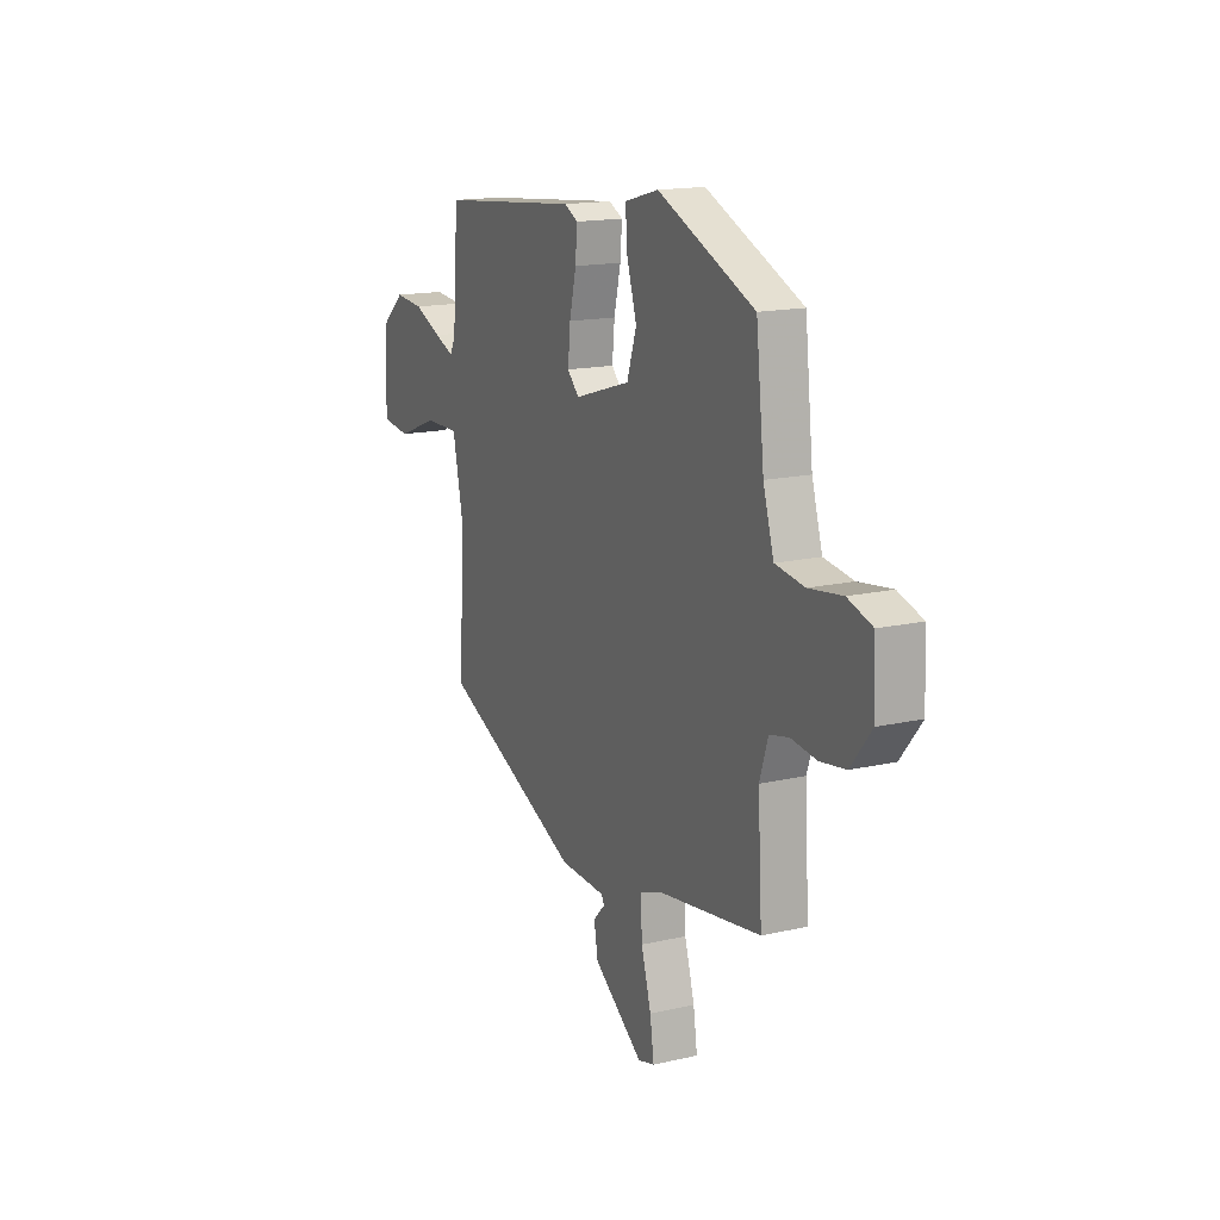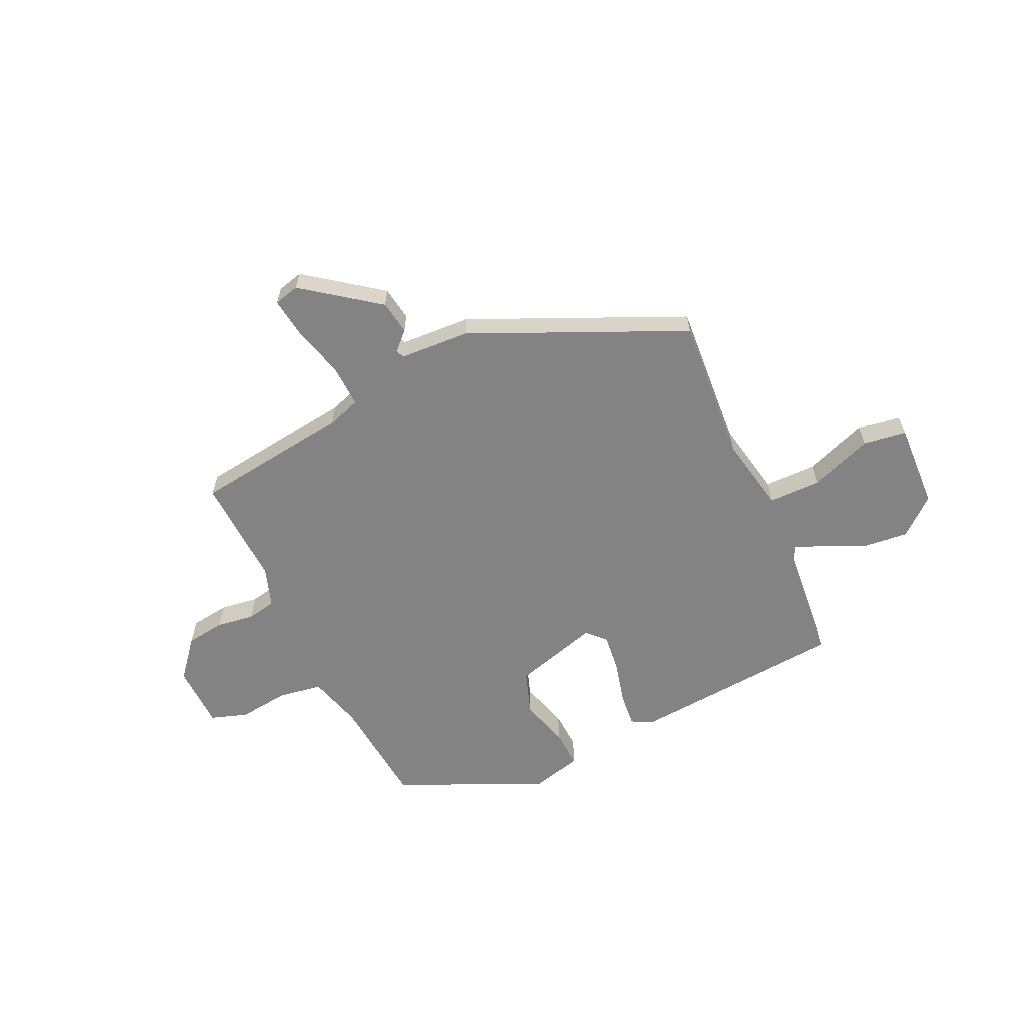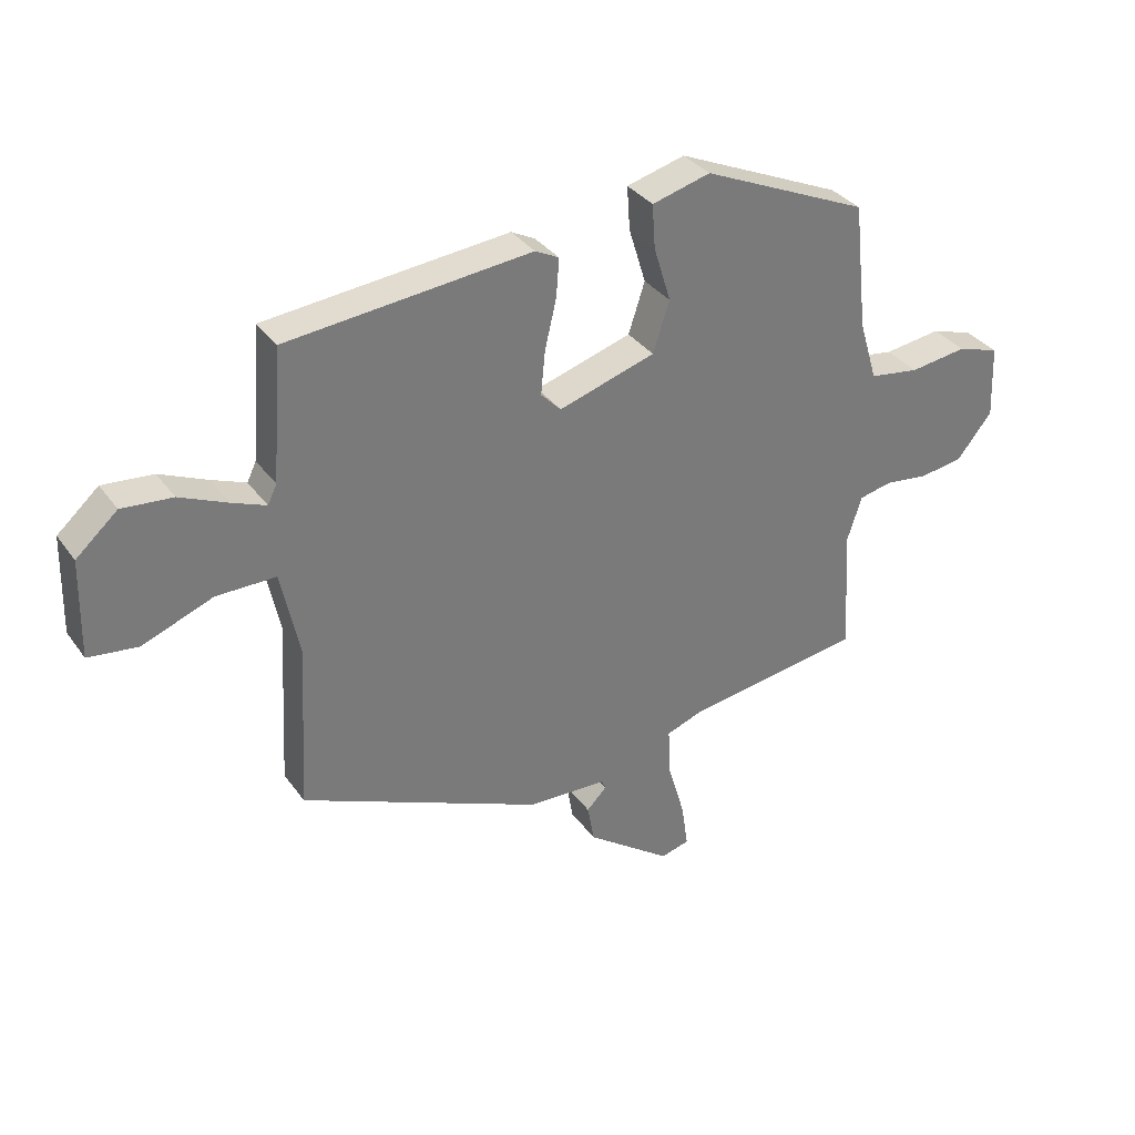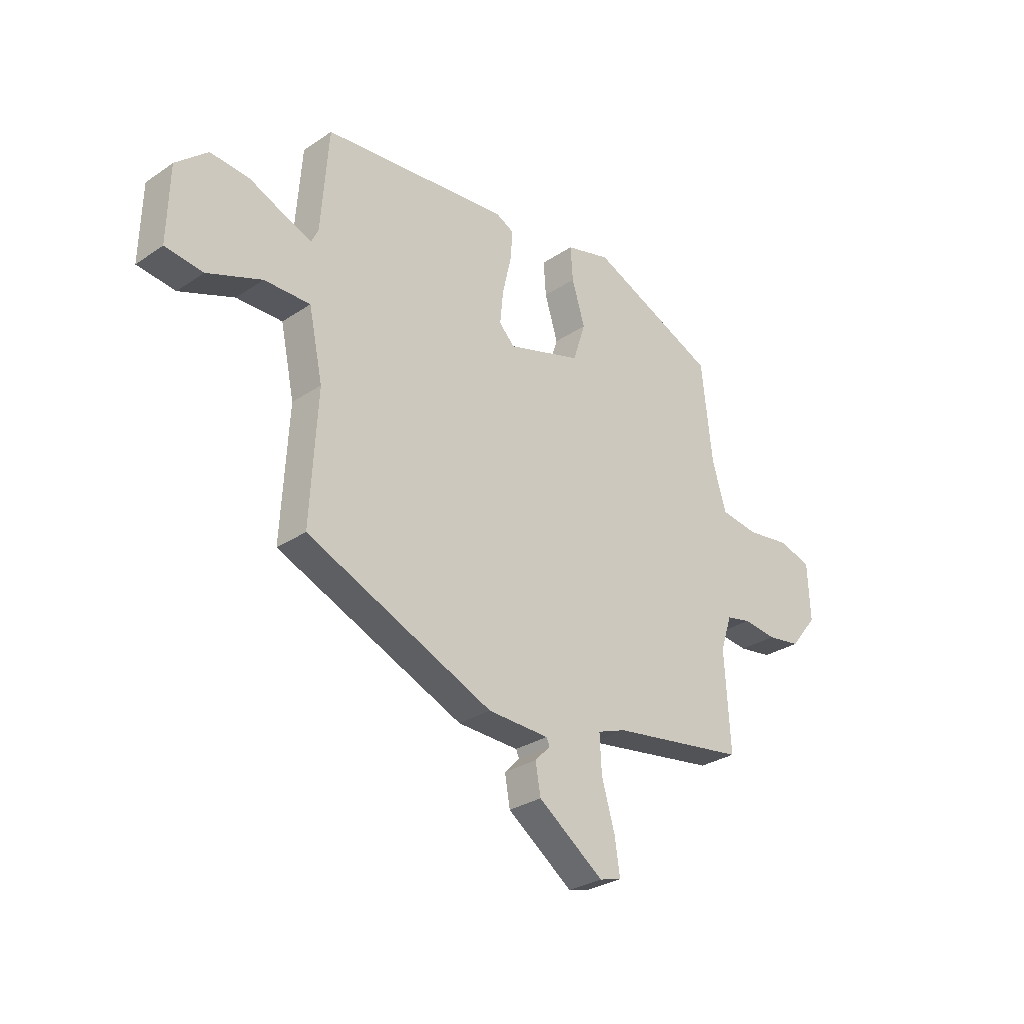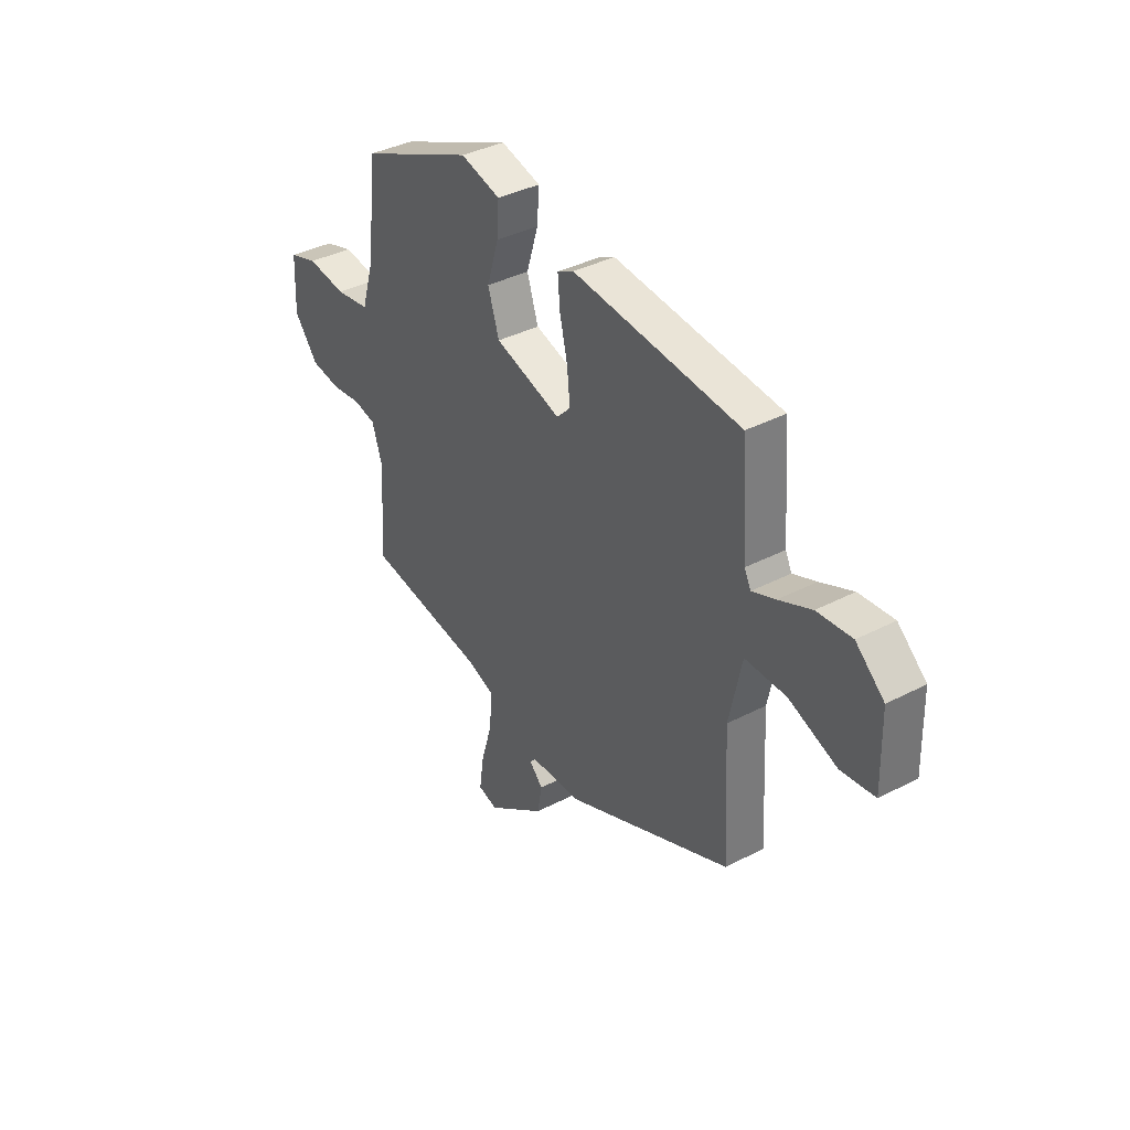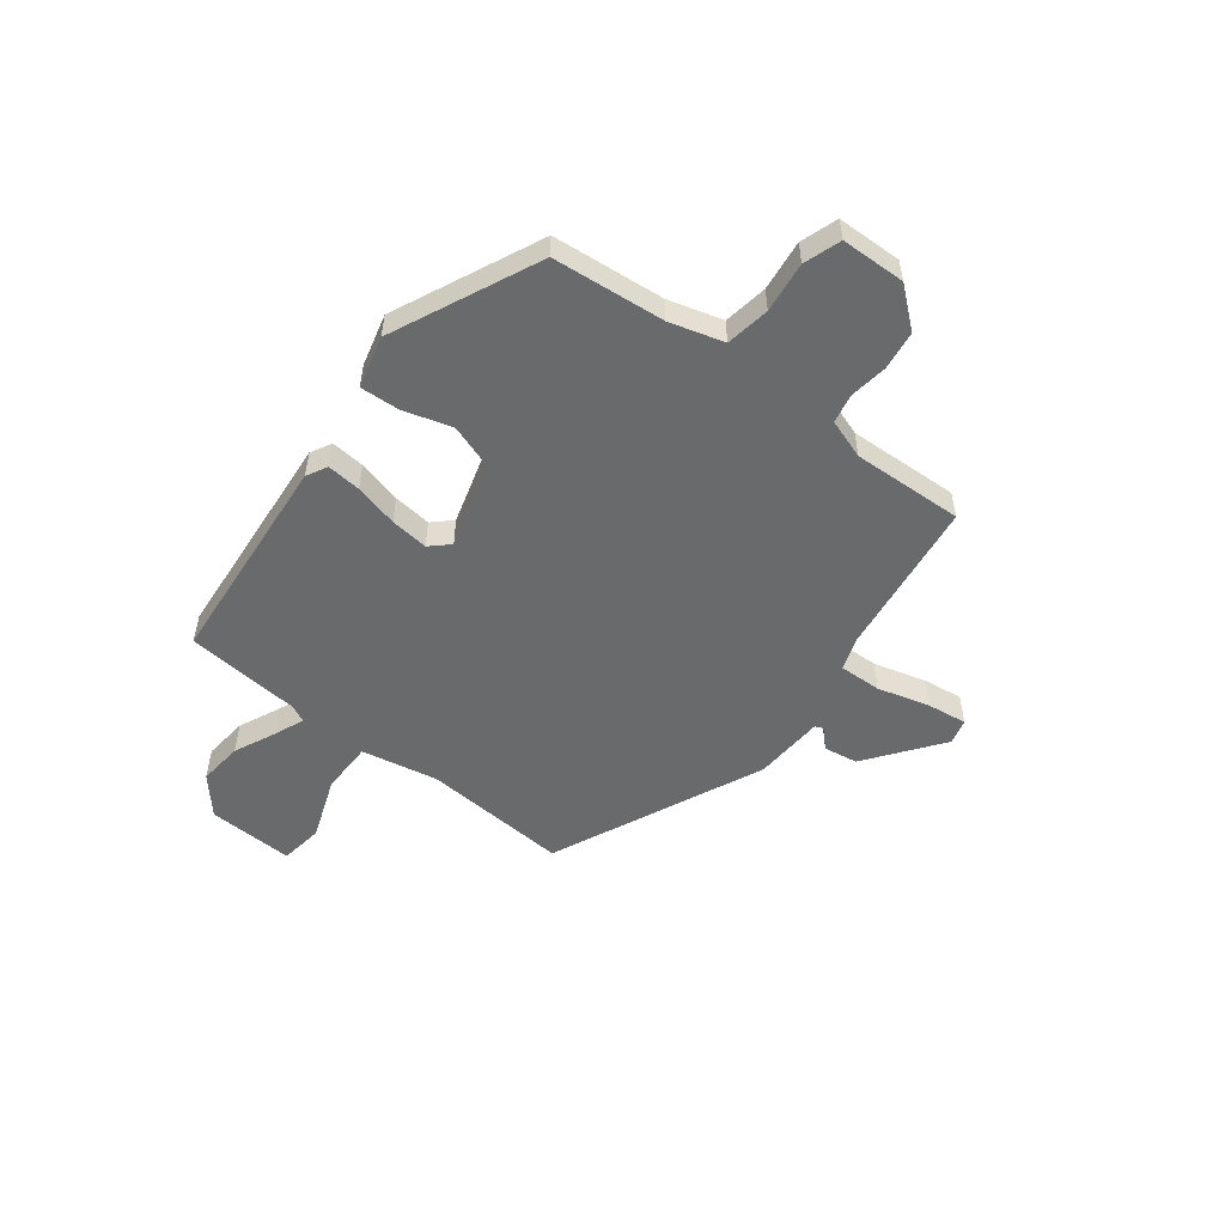
<metadata>
{"format":"obj","ext":"obj","renderer":"f3d","projection":"perspective","resolution":1024,"background":"white","views":[{"elev":15.8,"azim":64.3,"up":"+Z"},{"elev":-61.1,"azim":-156.0,"up":"+Y"},{"elev":33.7,"azim":-30.2,"up":"+Z"},{"elev":-29.4,"azim":-45.3,"up":"+Z"},{"elev":37.6,"azim":-123.7,"up":"+Z"},{"elev":-52.9,"azim":51.5,"up":"+Y"}]}
</metadata>
<code>
v 0.506 0.07 -0.415
v 0.214 0.07 -0.459
v 0.153 0.07 -0.481
v 0.157 0.07 -0.56
v 0.185 0.07 -0.656
v 0.196 0.07 -0.731
v 0.149 0.07 -0.744
v 0.009 0.07 -0.643
v -0.002 0.07 -0.58
v 0.031 0.07 -0.546
v 0.024 0.07 -0.531
v -0.107 0.07 -0.526
v -0.505 0.07 -0.355
v -0.49 0.07 -0.082
v -0.52 0.07 0.06
v -0.618 0.07 0.059
v -0.734 0.07 0.014
v -0.815 0.07 0.024
v -0.811 0.07 0.185
v -0.743 0.07 0.245
v -0.66 0.07 0.238
v -0.582 0.07 0.204
v -0.526 0.07 0.182
v -0.511 0.07 0.213
v -0.495 0.07 0.428
v -0.094 0.07 0.468
v -0.055 0.07 0.448
v -0.06 0.07 0.385
v -0.079 0.07 0.304
v -0.086 0.07 0.233
v -0.053 0.07 0.199
v 0.106 0.07 0.248
v 0.133 0.07 0.331
v 0.105 0.07 0.422
v 0.1 0.07 0.494
v 0.196 0.07 0.52
v 0.47 0.07 0.4
v 0.493 0.07 0.192
v 0.523 0.07 0.092
v 0.605 0.07 0.08
v 0.699 0.07 0.093
v 0.768 0.07 0.071
v 0.773 0.07 -0.049
v 0.715 0.07 -0.121
v 0.643 0.07 -0.132
v 0.572 0.07 -0.123
v 0.518 0.07 -0.135
v 0.494 0.07 -0.209
v 0.506 0 -0.415
v 0.214 0 -0.459
v 0.153 0 -0.481
v 0.157 0 -0.56
v 0.185 0 -0.656
v 0.196 0 -0.731
v 0.149 0 -0.744
v 0.009 0 -0.643
v -0.002 0 -0.58
v 0.031 0 -0.546
v 0.024 0 -0.531
v -0.107 0 -0.526
v -0.505 0 -0.355
v -0.49 0 -0.082
v -0.52 0 0.06
v -0.618 0 0.059
v -0.734 0 0.014
v -0.815 0 0.024
v -0.811 0 0.185
v -0.743 0 0.245
v -0.66 0 0.238
v -0.582 0 0.204
v -0.526 0 0.182
v -0.511 0 0.213
v -0.495 0 0.428
v -0.094 0 0.468
v -0.055 0 0.448
v -0.06 0 0.385
v -0.079 0 0.304
v -0.086 0 0.233
v -0.053 0 0.199
v 0.106 0 0.248
v 0.133 0 0.331
v 0.105 0 0.422
v 0.1 0 0.494
v 0.196 0 0.52
v 0.47 0 0.4
v 0.493 0 0.192
v 0.523 0 0.092
v 0.605 0 0.08
v 0.699 0 0.093
v 0.768 0 0.071
v 0.773 0 -0.049
v 0.715 0 -0.121
v 0.643 0 -0.132
v 0.572 0 -0.123
v 0.518 0 -0.135
v 0.494 0 -0.209
f 43 44 45 46
f 43 46 47
f 40 41 42 43
f 39 40 43 47
f 38 39 47 48
f 36 37 38 48
f 33 34 35 36
f 32 33 36 48
f 26 27 28 29
f 24 25 26 29
f 23 24 29 30
f 19 20 21 22
f 19 22 23
f 16 17 18 19
f 15 16 19 23
f 14 15 23 30
f 11 12 13 14
f 7 8 9 10
f 7 10 11
f 4 5 6 7
f 3 4 7 11
f 32 48 1 2
f 31 32 2 3
f 14 30 31
f 3 11 14 31
f 94 93 92 91
f 95 94 91
f 91 90 89 88
f 95 91 88 87
f 96 95 87 86
f 96 86 85 84
f 84 83 82 81
f 96 84 81 80
f 77 76 75 74
f 77 74 73 72
f 78 77 72 71
f 70 69 68 67
f 71 70 67
f 67 66 65 64
f 71 67 64 63
f 78 71 63 62
f 62 61 60 59
f 58 57 56 55
f 59 58 55
f 55 54 53 52
f 59 55 52 51
f 50 49 96 80
f 51 50 80 79
f 79 78 62
f 79 62 59 51
f 1 49 50 2
f 2 50 51 3
f 3 51 52 4
f 4 52 53 5
f 5 53 54 6
f 6 54 55 7
f 7 55 56 8
f 8 56 57 9
f 9 57 58 10
f 10 58 59 11
f 11 59 60 12
f 12 60 61 13
f 13 61 62 14
f 14 62 63 15
f 15 63 64 16
f 16 64 65 17
f 17 65 66 18
f 18 66 67 19
f 19 67 68 20
f 20 68 69 21
f 21 69 70 22
f 22 70 71 23
f 23 71 72 24
f 24 72 73 25
f 25 73 74 26
f 26 74 75 27
f 27 75 76 28
f 28 76 77 29
f 29 77 78 30
f 30 78 79 31
f 31 79 80 32
f 32 80 81 33
f 33 81 82 34
f 34 82 83 35
f 35 83 84 36
f 36 84 85 37
f 37 85 86 38
f 38 86 87 39
f 39 87 88 40
f 40 88 89 41
f 41 89 90 42
f 42 90 91 43
f 43 91 92 44
f 44 92 93 45
f 45 93 94 46
f 46 94 95 47
f 47 95 96 48
f 48 96 49 1

</code>
